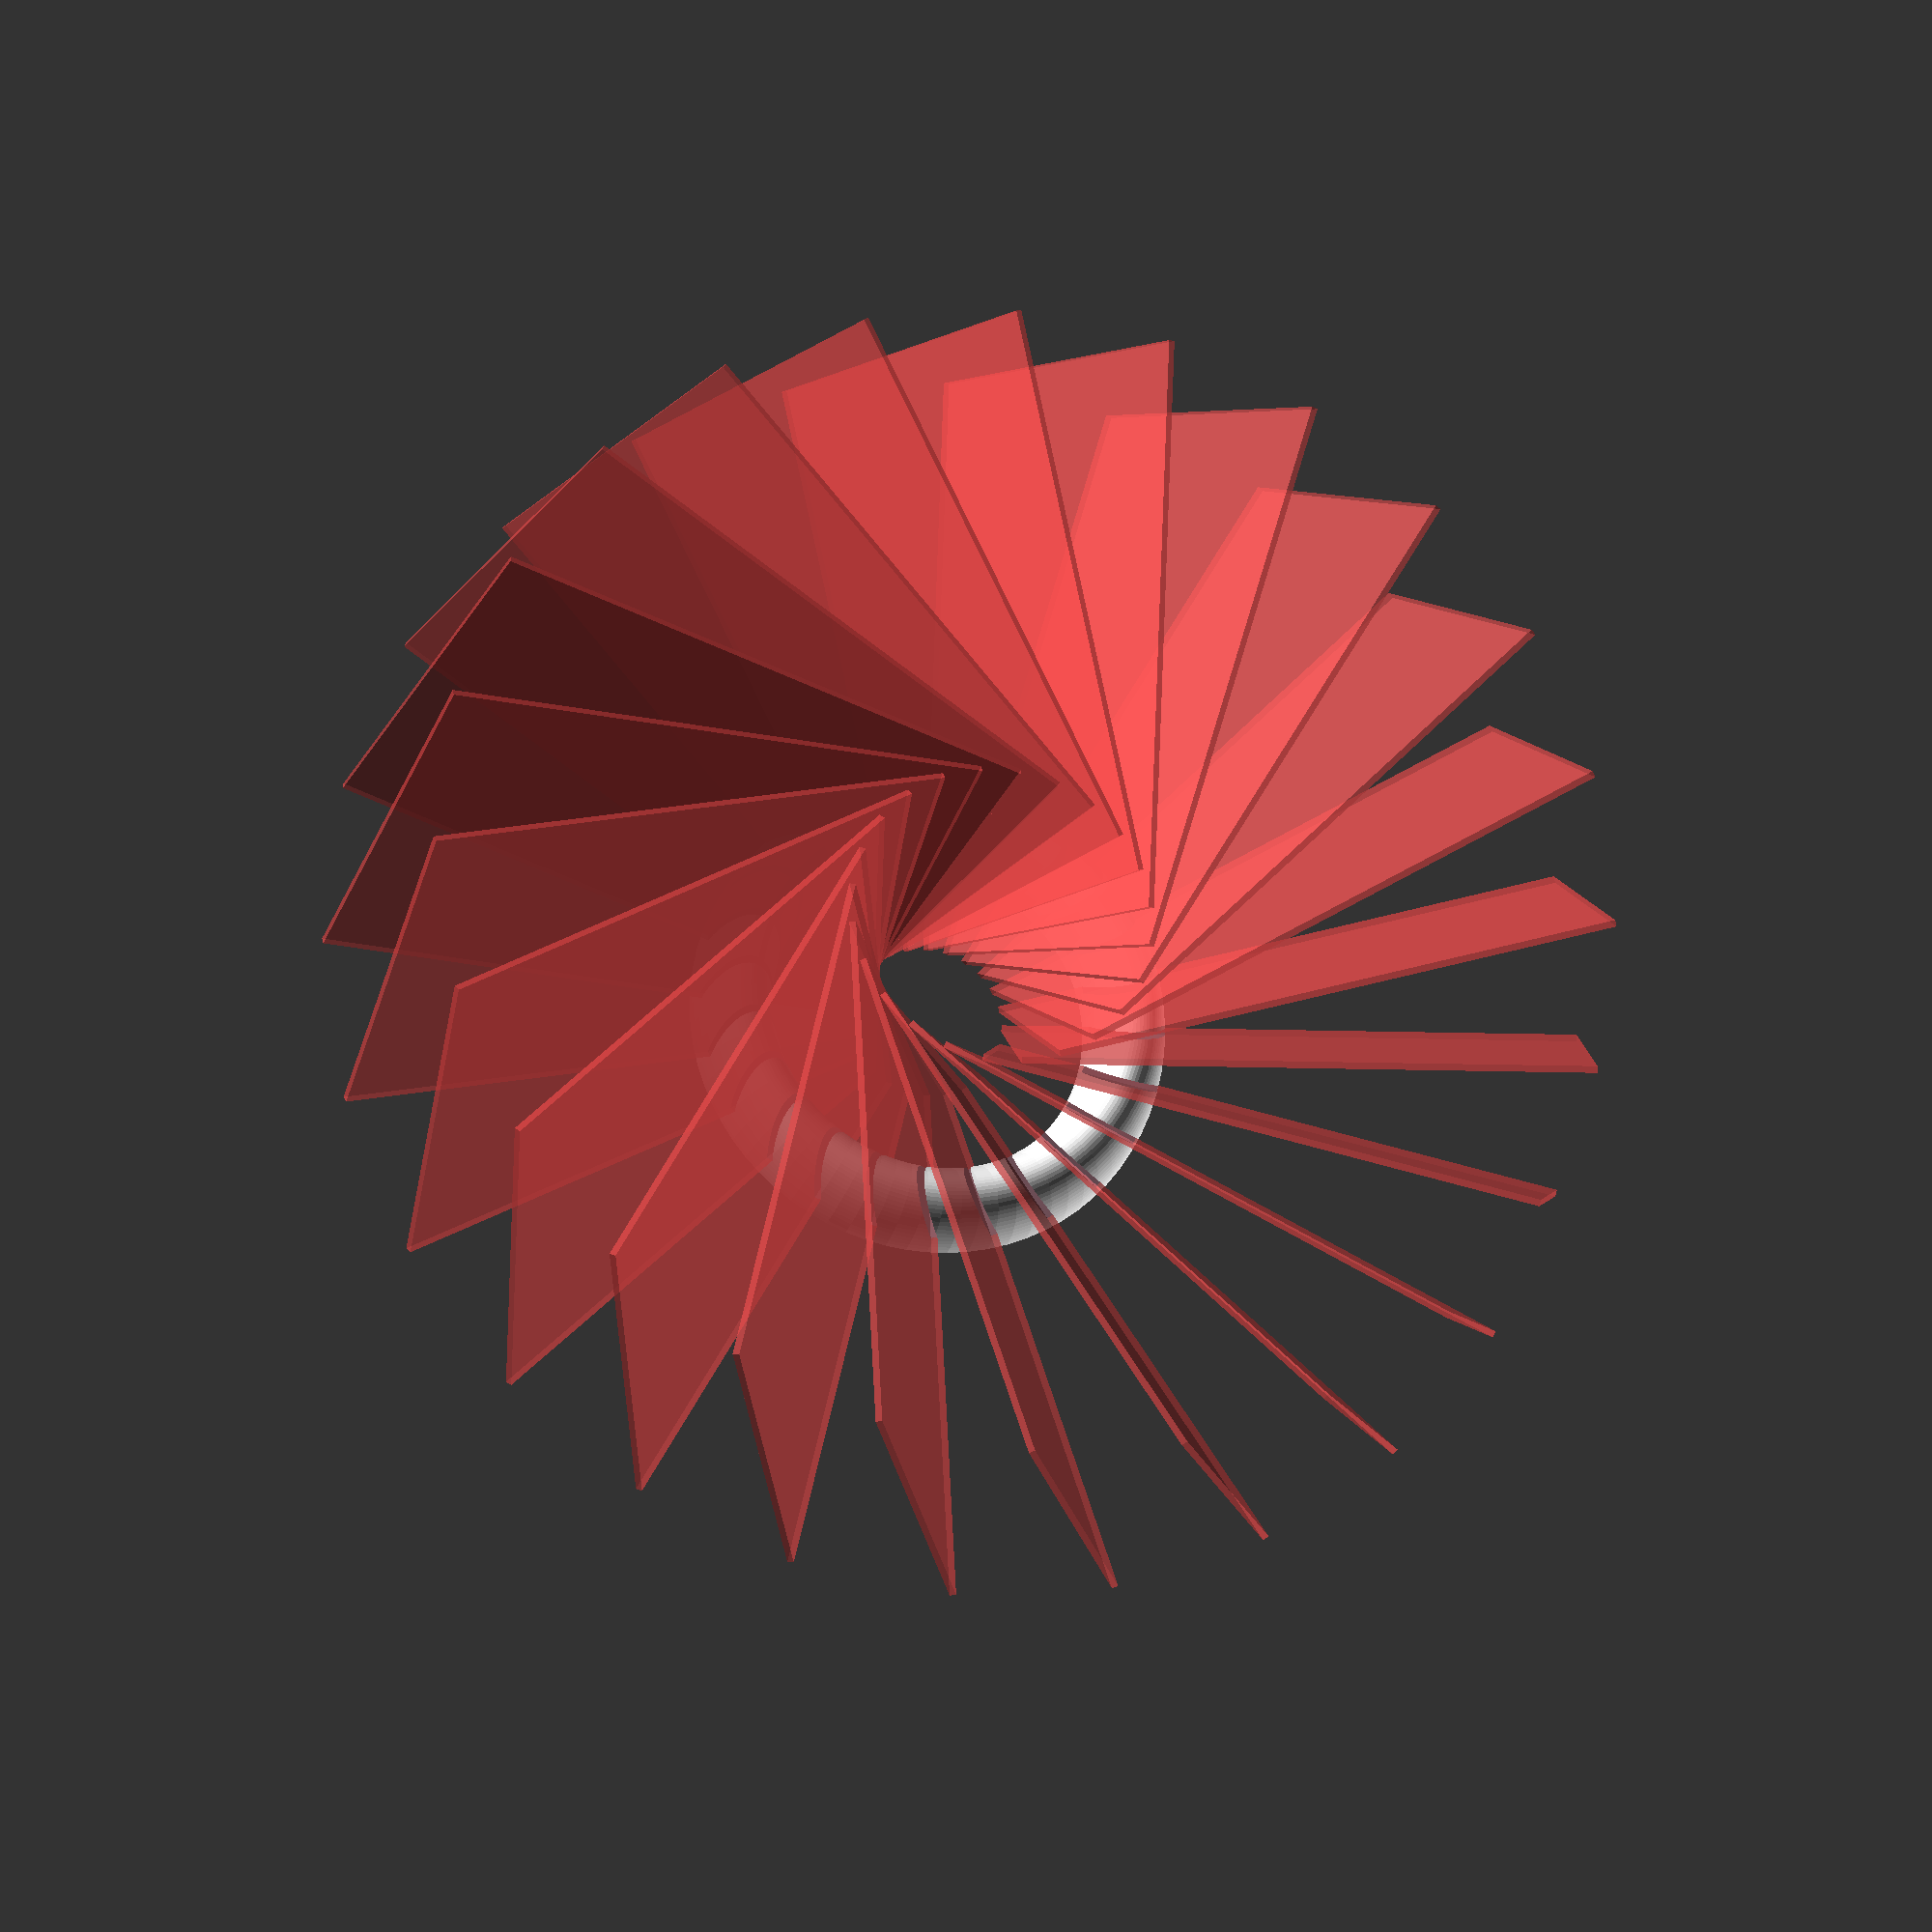
<openscad>
// Customizable Business Card Holder by Jim DeVona
// http://www.thingiverse.com/thing:685399/

// Based on Business Card Holder by Markus Ortner
// http://www.thingiverse.com/thing:677783/

/* [Cards] */

number_of_cards = 24;

card_preview = "Show"; // [Show,Hide]

// (mm) Determines size of slots in base.
card_thickness = 1;

// (mm) Card width and height for preview. Consult https://en.wikipedia.org/wiki/Business_card#Dimensions for some common business card sizes.
card_width = 85.6;

// (mm)
card_height = 54;

/* [Card Orientation] */

// (%) Insert cards in base at this distance from inner edge.
card_position = 22; // [0:100]

// (degrees) Tilt 
tilt = -10; // [-15:15]

// (degrees)
lean = 25; // relative to tangent

// (mm)
slot_height = 4;

/* [Base] */

// (mm)
base_radius = 30;

// (mm)
base_height = 12;

// (%) Ring thickness as percentage of height
base_ratio = 100; // [75:200]

difference() {
	Base();
	
	if (card_preview == "Show") {
		#Cards(number_of_cards);
	} else {
		Cards(number_of_cards);
	}
}

module Cards(n) {
	for (i = [1:n]) {
		rotate([0, 0, i * 360/n])
		translate([base_radius, 0, slot_height])
		Card();
	}
}

module Card() {
	rotate([lean, tilt, 0])
	translate([-(card_position/100 * card_width), -card_thickness/2, 0])
	cube([card_width, card_thickness, card_height]);
}

module Base() {
	difference() {

		rotate_extrude($fn = number_of_cards * 3)
		translate([base_radius, 0, 0])
		scale([base_ratio / 2 / 100, 1]) circle(r = base_height);
		
		translate([0, 0, -base_height])
		cube([1 + (base_radius + base_height) * 2, 1 + (base_radius + base_height) * 2, base_height * 2], center=true);
	}
}
</openscad>
<views>
elev=20.1 azim=59.7 roll=346.5 proj=o view=wireframe
</views>
